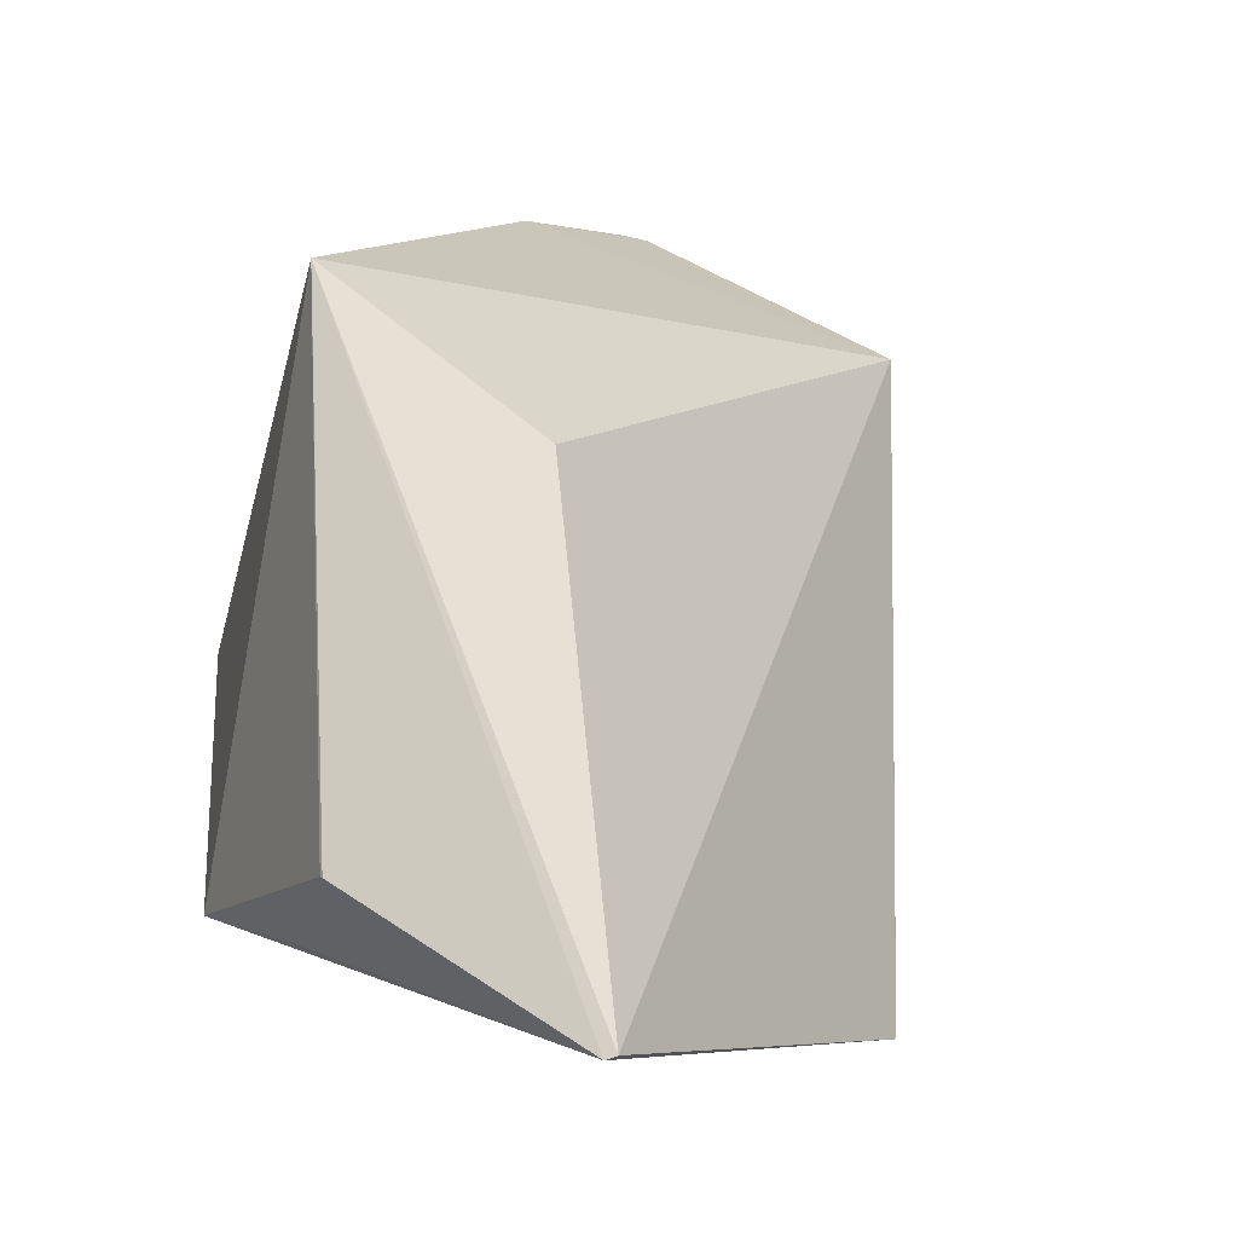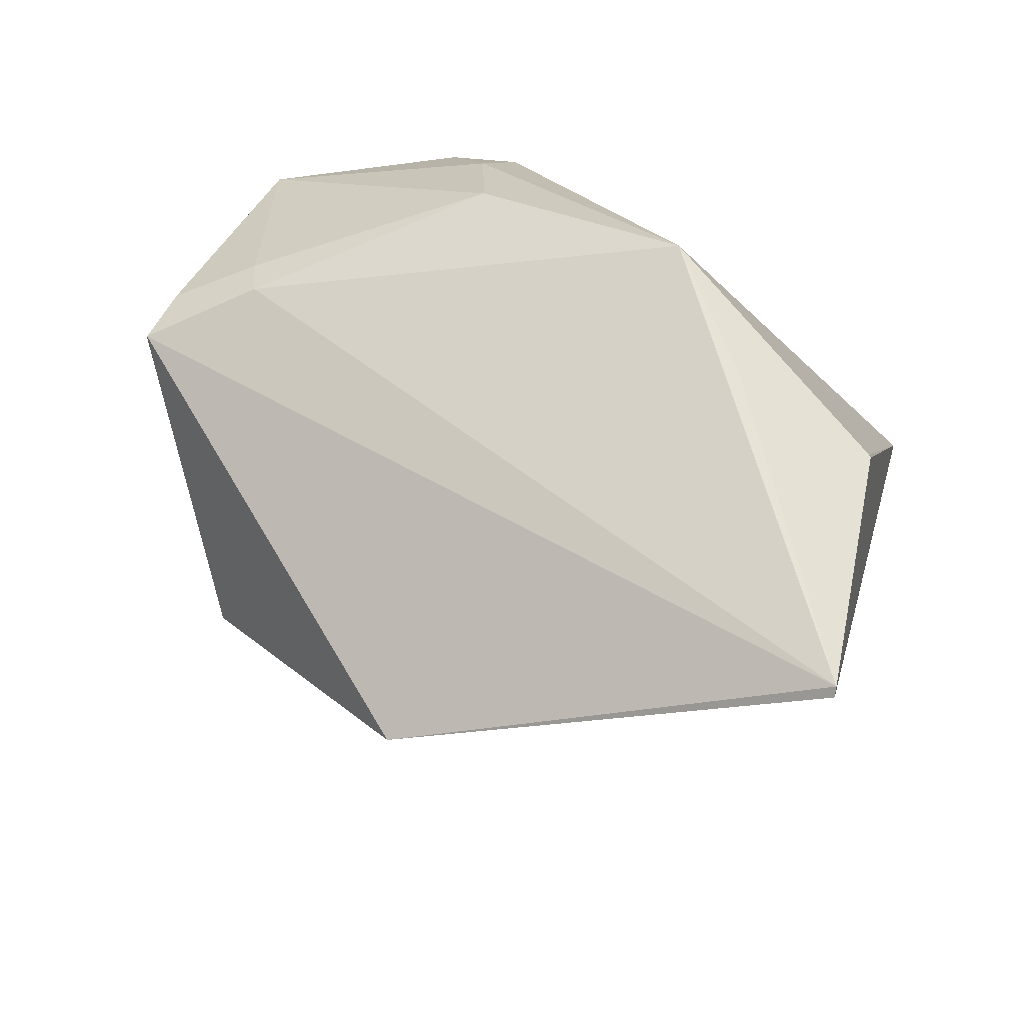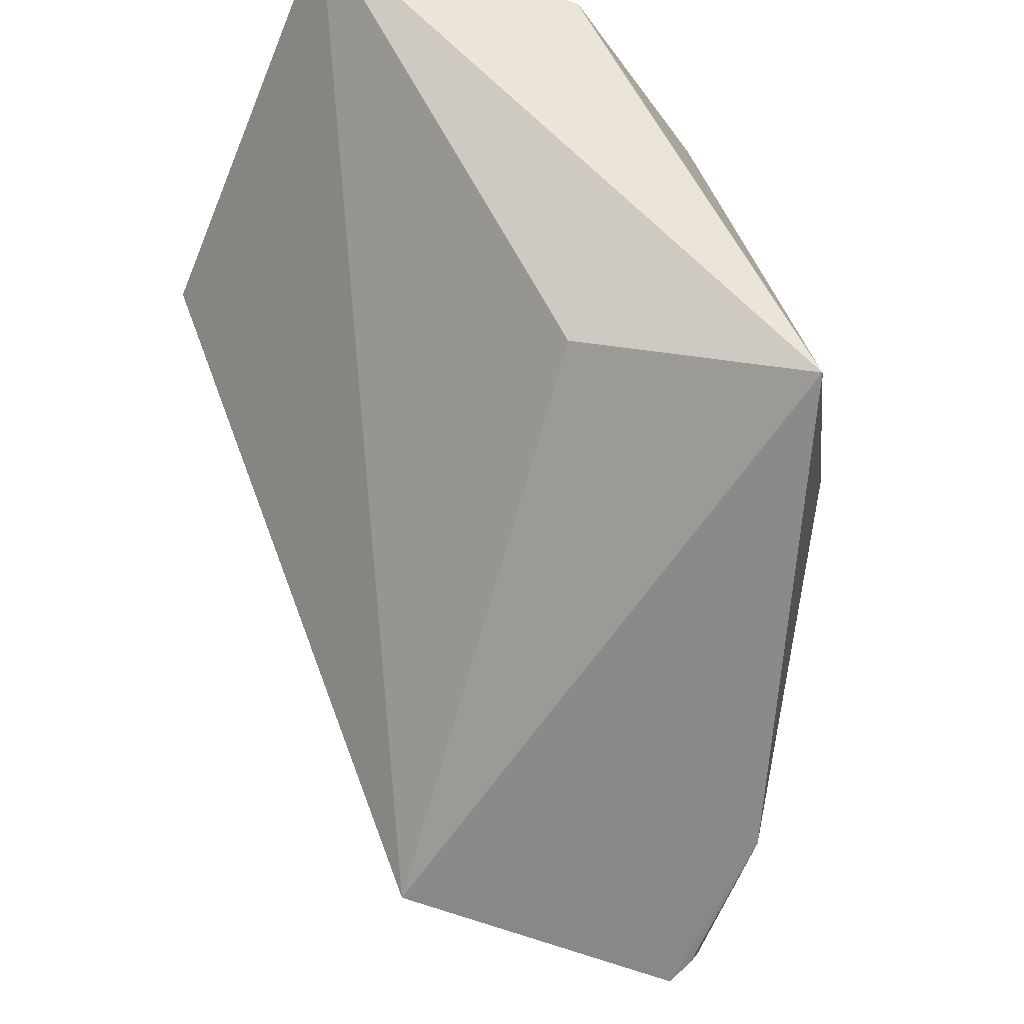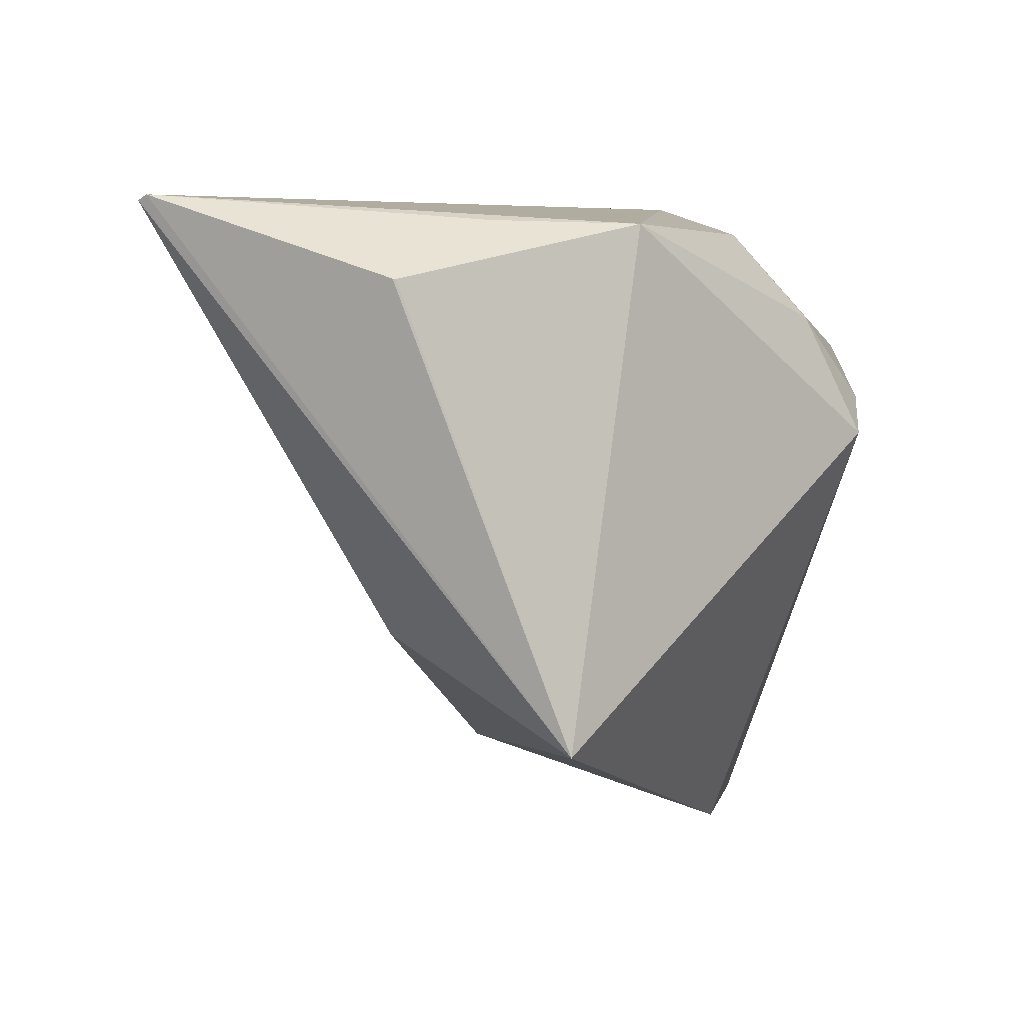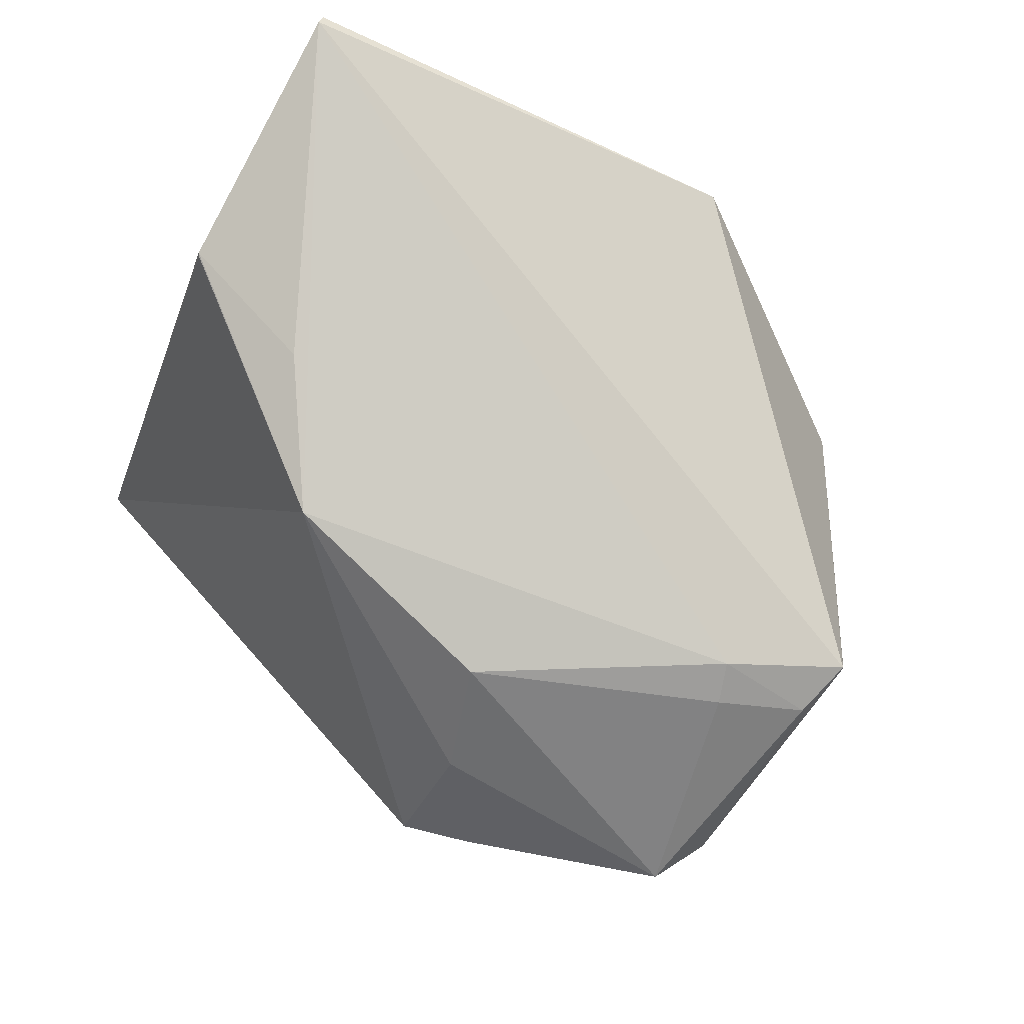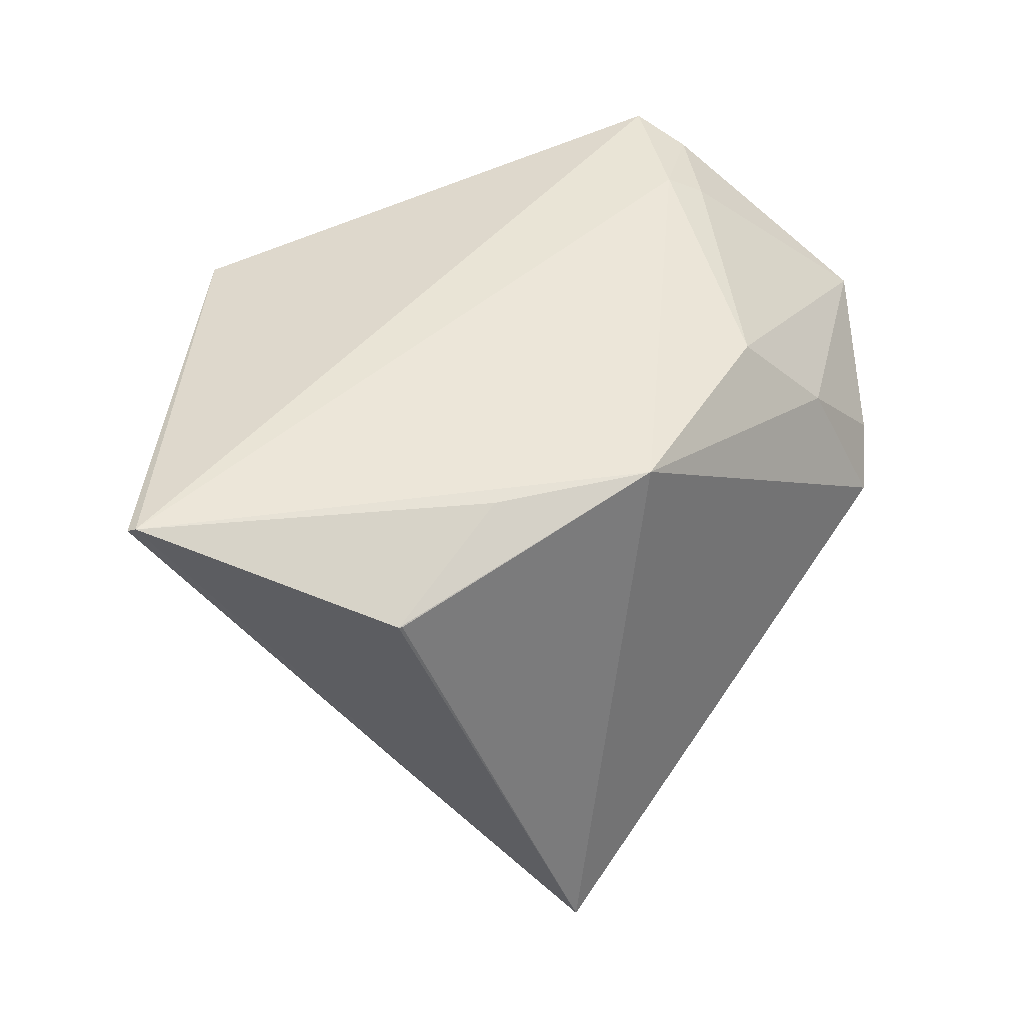
<metadata>
{"format":"obj","ext":"obj","renderer":"f3d","projection":"perspective","resolution":1024,"background":"white","views":[{"elev":69.4,"azim":-158.1,"up":"+Z"},{"elev":71.0,"azim":-65.2,"up":"+Y"},{"elev":61.3,"azim":-1.6,"up":"+Z"},{"elev":23.6,"azim":30.6,"up":"+Y"},{"elev":76.9,"azim":131.5,"up":"+Y"},{"elev":60.6,"azim":29.3,"up":"+Y"}]}
</metadata>
<code>
o
v 135.4 -94.26 -113
v 137.9 -93.97 -111.3
v 132.4 -103.6 -101.2
v 135.4 -94.26 -113
v 132.4 -103.6 -101.2
v 33.78 -78.54 -72.32
v 14.18 216.9 118.1
v 17.19 219.3 117.2
v -48.32 153.3 -19.37
v 14.18 216.9 118.1
v -48.21 153.2 -19.24
v 33.78 -78.54 -72.32
v 14.18 216.9 118.1
v -48.32 153.3 -19.37
v -48.21 153.2 -19.24
v 33.78 -78.54 -72.32
v -48.21 153.2 -19.24
v -48.32 153.3 -19.37
v 137.9 -93.97 -111.3
v 143.7 -91.16 -107.1
v 132.4 -103.6 -101.2
v 132.4 -103.6 -101.2
v 143.7 -91.16 -107.1
v 139.8 -98.9 -94.06
v 14.18 216.9 118.1
v 179.8 35.57 102.4
v 17.19 219.3 117.2
v 132.4 -103.6 -101.2
v 163.3 -70.02 -49.14
v 33.78 -78.54 -72.32
v 33.78 -78.54 -72.32
v 163.3 -70.02 -49.14
v 179.8 35.57 102.4
v 132.4 -103.6 -101.2
v 139.8 -98.9 -94.06
v 163.3 -70.02 -49.14
v 143.7 -91.16 -107.1
v 163.3 -70.02 -49.14
v 139.8 -98.9 -94.06
v 179.8 35.57 102.4
v 105.3 197.7 97.06
v 17.19 219.3 117.2
v 179.8 35.57 102.4
v 106.2 197.5 96.21
v 105.3 197.7 97.06
v 106.2 197.5 96.21
v 106.2 197.4 96.13
v 105.3 197.7 97.06
v 179.8 35.57 102.4
v 106.2 197.4 96.13
v 106.2 197.5 96.21
v 33.78 -78.54 -72.32
v -48.32 153.3 -19.37
v -19.26 91.81 -107.7
v 14.18 216.9 118.1
v 33.78 -78.54 -72.32
v 96.97 57.95 90.48
v 14.18 216.9 118.1
v 96.97 57.95 90.48
v 179.8 35.57 102.4
v 33.78 -78.54 -72.32
v 179.8 35.57 102.4
v 96.97 57.95 90.48
v 135.4 -94.26 -113
v 33.78 -78.54 -72.32
v 56.58 144.7 -172.2
v 33.78 -78.54 -72.32
v -19.26 91.81 -107.7
v 56.58 144.7 -172.2
v 17.19 219.3 117.2
v 56.63 145.4 -172
v -48.32 153.3 -19.37
v -48.32 153.3 -19.37
v 56.63 145.4 -172
v -19.26 91.81 -107.7
v -19.26 91.81 -107.7
v 56.63 145.4 -172
v 56.58 144.7 -172.2
v 56.63 145.4 -172
v 77.82 140.9 -171.1
v 56.58 144.7 -172.2
v 77.82 140.9 -171.1
v 132.9 84.58 -175.8
v 56.58 144.7 -172.2
v 135.4 -94.26 -113
v 155.6 100.9 -169.9
v 137.9 -93.97 -111.3
v 137.9 -93.97 -111.3
v 155.6 100.9 -169.9
v 143.7 -91.16 -107.1
v 77.82 140.9 -171.1
v 155.6 100.9 -169.9
v 132.9 84.58 -175.8
v 135.4 -94.26 -113
v 56.58 144.7 -172.2
v 131.7 85.09 -175.6
v 132.9 84.58 -175.8
v 131.7 85.09 -175.6
v 56.58 144.7 -172.2
v 135.4 -94.26 -113
v 131.7 85.09 -175.6
v 132.9 84.58 -175.8
v 105.3 197.7 97.06
v 112 205.6 43.52
v 17.19 219.3 117.2
v 135.4 -94.26 -113
v 145.6 70.7 -165.9
v 155.6 100.9 -169.9
v 155.6 100.9 -169.9
v 145.6 70.7 -165.9
v 132.9 84.58 -175.8
v 135.4 -94.26 -113
v 132.9 84.58 -175.8
v 145.6 70.7 -165.9
v 143.7 -91.16 -107.1
v 204.4 99.01 -85.73
v 163.3 -70.02 -49.14
v 163.3 -70.02 -49.14
v 204.4 99.01 -85.73
v 179.8 35.57 102.4
v 155.6 100.9 -169.9
v 193.1 104.9 -108.2
v 143.7 -91.16 -107.1
v 143.7 -91.16 -107.1
v 193.1 104.9 -108.2
v 204.4 99.01 -85.73
v 179.8 35.57 102.4
v 151.1 199.9 3.706
v 106.2 197.4 96.13
v 106.2 197.4 96.13
v 151.1 199.9 3.706
v 105.3 197.7 97.06
v 105.3 197.7 97.06
v 151.1 199.9 3.706
v 112 205.6 43.52
v 112 205.6 43.52
v 151.1 199.9 3.706
v 17.19 219.3 117.2
v 204.4 99.01 -85.73
v 151.1 199.9 3.706
v 179.8 35.57 102.4
v 17.19 219.3 117.2
v 86.35 159.1 -139.8
v 56.63 145.4 -172
v 56.63 145.4 -172
v 86.35 159.1 -139.8
v 77.82 140.9 -171.1
v 151.1 199.9 3.706
v 86.35 159.1 -139.8
v 17.19 219.3 117.2
v 77.82 140.9 -171.1
v 97.71 151.3 -146.5
v 155.6 100.9 -169.9
v 86.35 159.1 -139.8
v 97.71 151.3 -146.5
v 77.82 140.9 -171.1
v 155.6 100.9 -169.9
v 178.3 142.1 -87.58
v 193.1 104.9 -108.2
v 193.1 104.9 -108.2
v 178.3 142.1 -87.58
v 204.4 99.01 -85.73
v 204.4 99.01 -85.73
v 178.3 142.1 -87.58
v 151.1 199.9 3.706
v 151.1 199.9 3.706
v 151.7 175.3 -74.51
v 86.35 159.1 -139.8
v 86.35 159.1 -139.8
v 151.7 175.3 -74.51
v 97.71 151.3 -146.5
v 97.71 151.3 -146.5
v 151.7 175.3 -74.51
v 155.6 100.9 -169.9
v 155.6 100.9 -169.9
v 151.7 175.3 -74.51
v 178.3 142.1 -87.58
v 178.3 142.1 -87.58
v 151.7 175.3 -74.51
v 151.1 199.9 3.706
f 1 2 3
f 4 5 6
f 7 8 9
f 10 11 12
f 13 14 15
f 16 17 18
f 19 20 21
f 22 23 24
f 25 26 27
f 28 29 30
f 31 32 33
f 34 35 36
f 37 38 39
f 40 41 42
f 43 44 45
f 46 47 48
f 49 50 51
f 52 53 54
f 55 56 57
f 58 59 60
f 61 62 63
f 64 65 66
f 67 68 69
f 70 71 72
f 73 74 75
f 76 77 78
f 79 80 81
f 82 83 84
f 85 86 87
f 88 89 90
f 91 92 93
f 94 95 96
f 97 98 99
f 100 101 102
f 103 104 105
f 106 107 108
f 109 110 111
f 112 113 114
f 115 116 117
f 118 119 120
f 121 122 123
f 124 125 126
f 127 128 129
f 130 131 132
f 133 134 135
f 136 137 138
f 139 140 141
f 142 143 144
f 145 146 147
f 148 149 150
f 151 152 153
f 154 155 156
f 157 158 159
f 160 161 162
f 163 164 165
f 166 167 168
f 169 170 171
f 172 173 174
f 175 176 177
f 178 179 180

</code>
